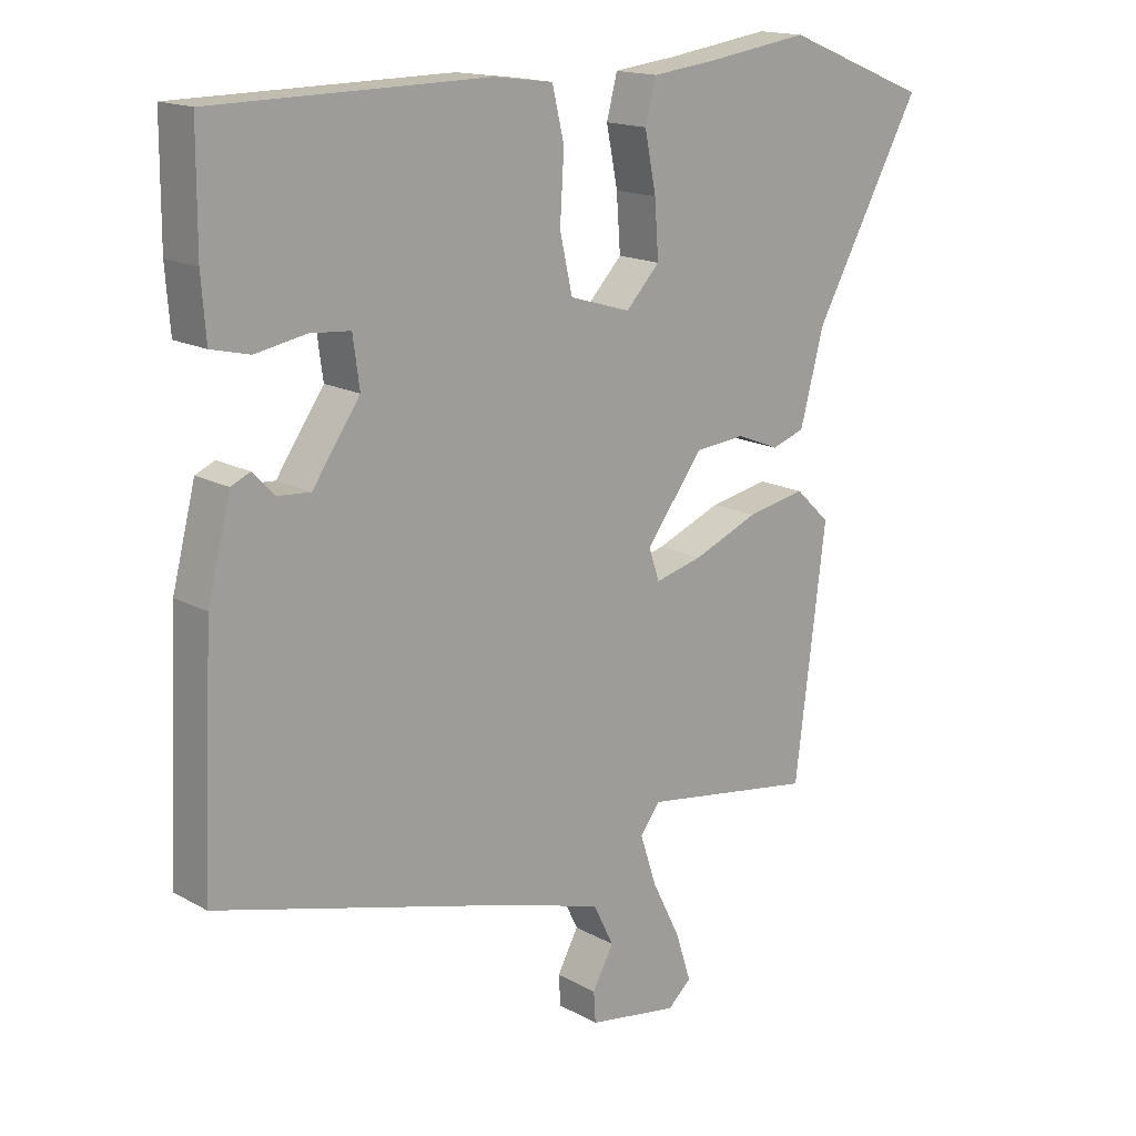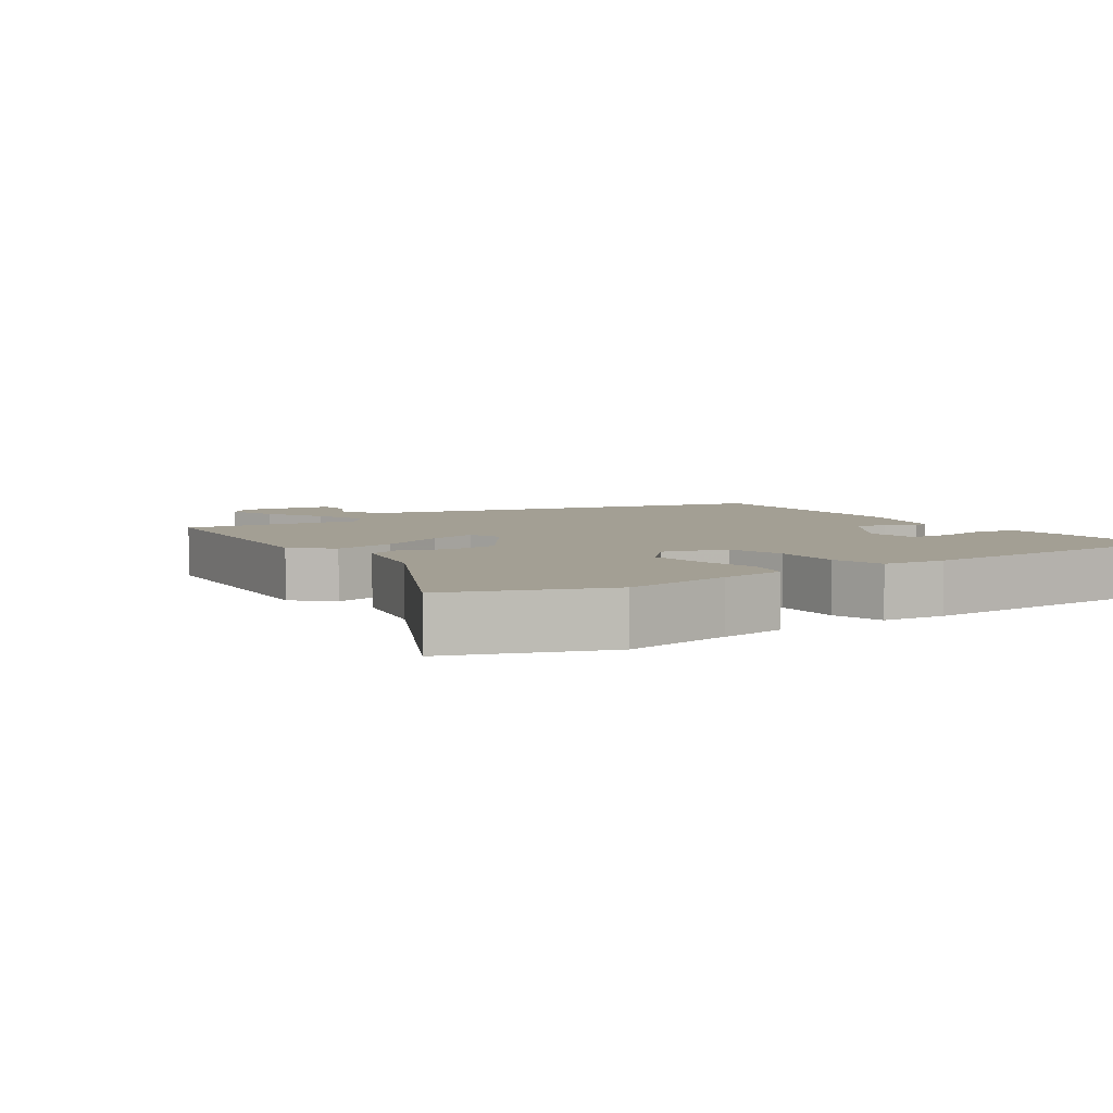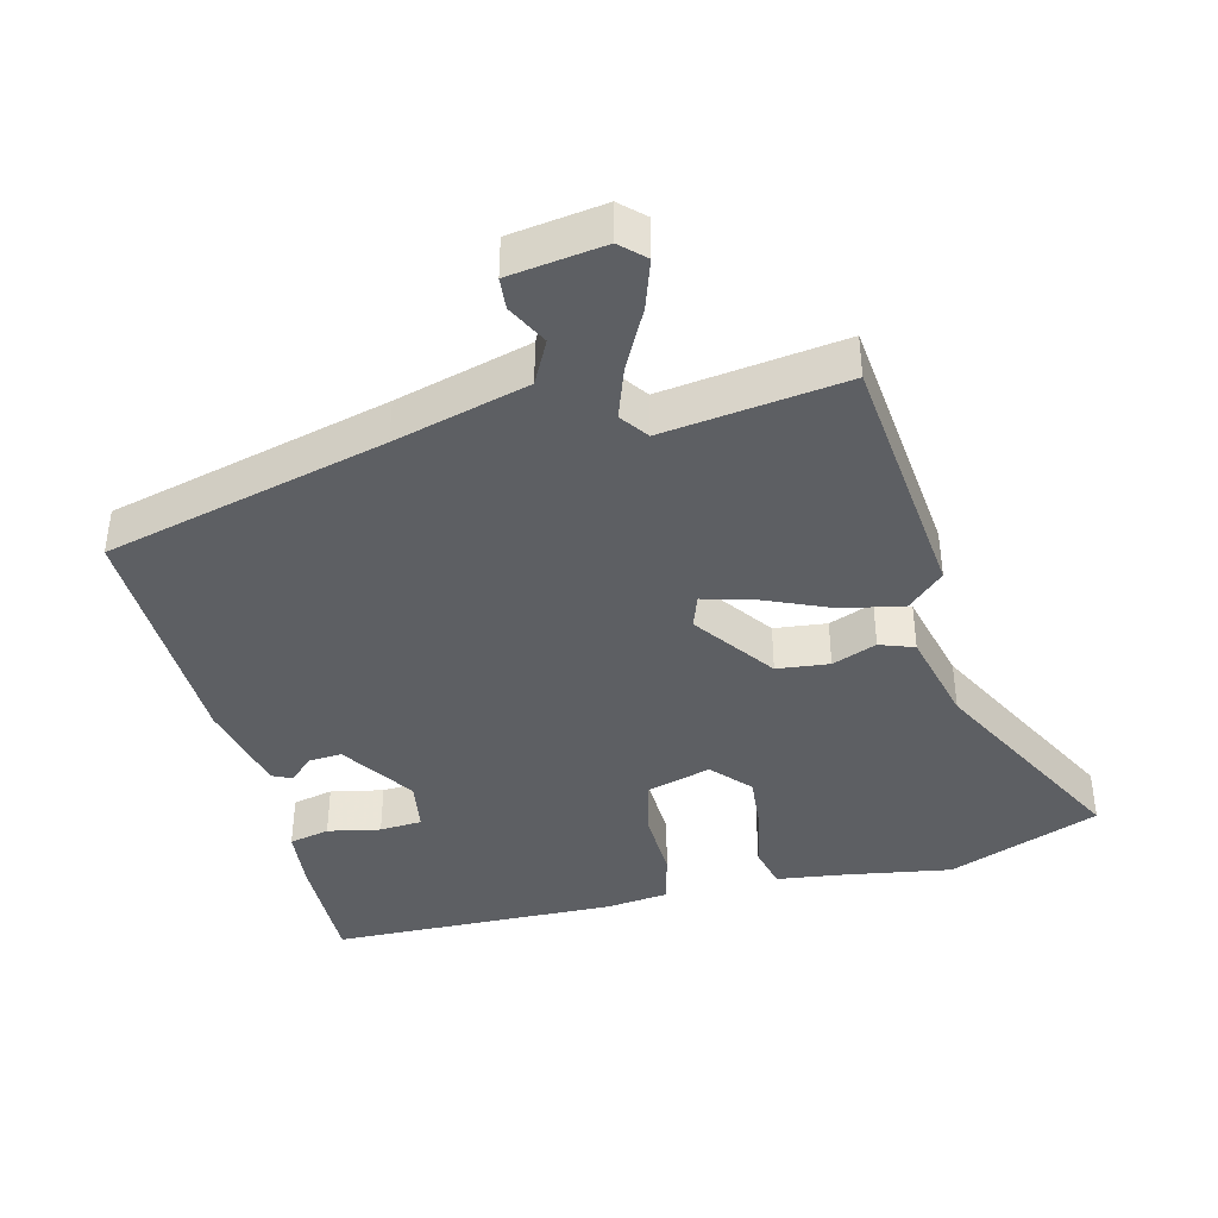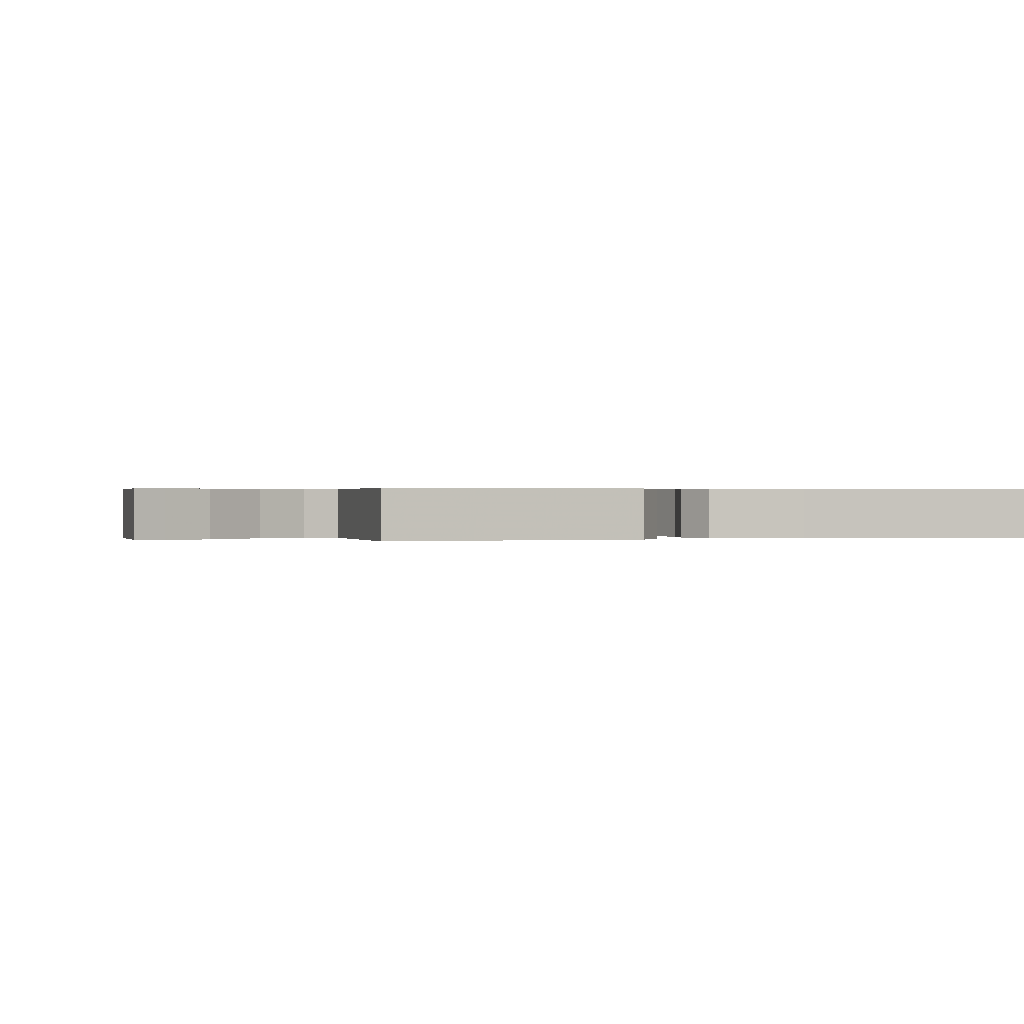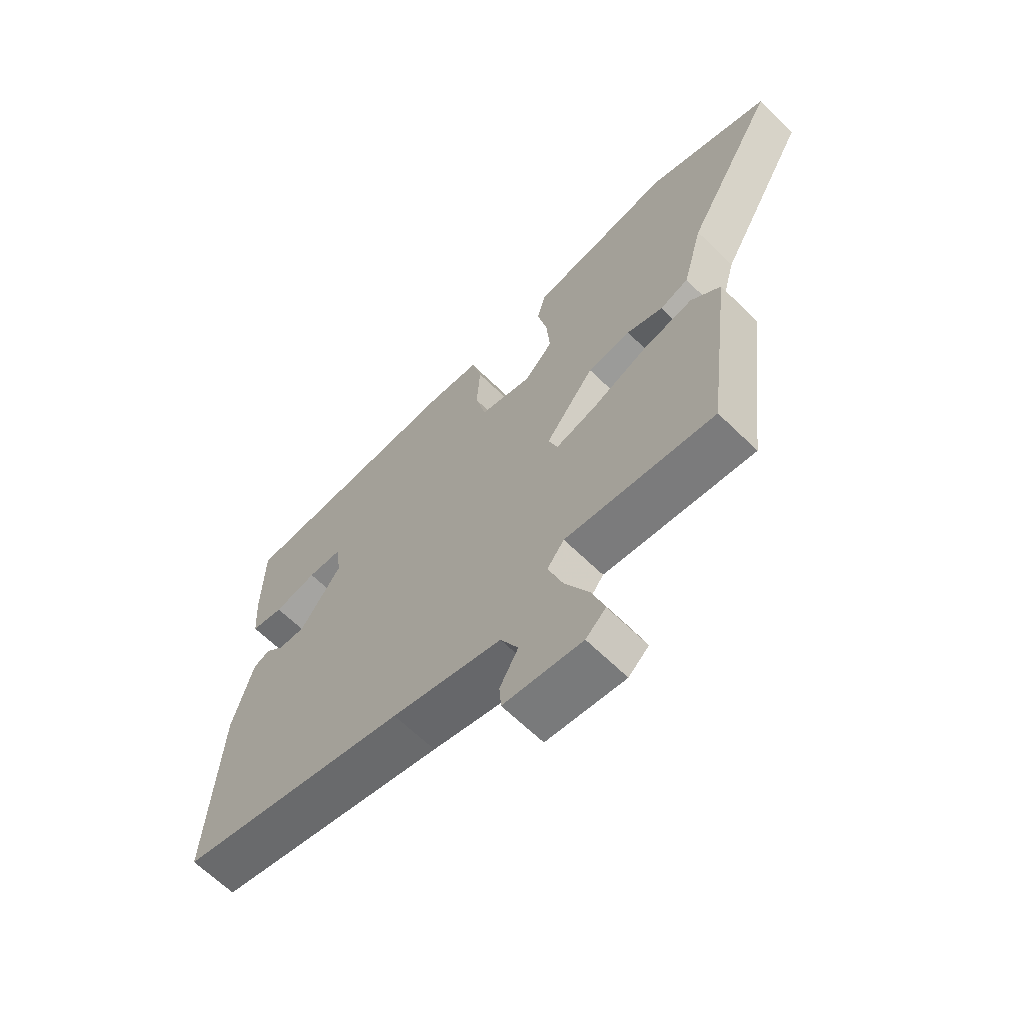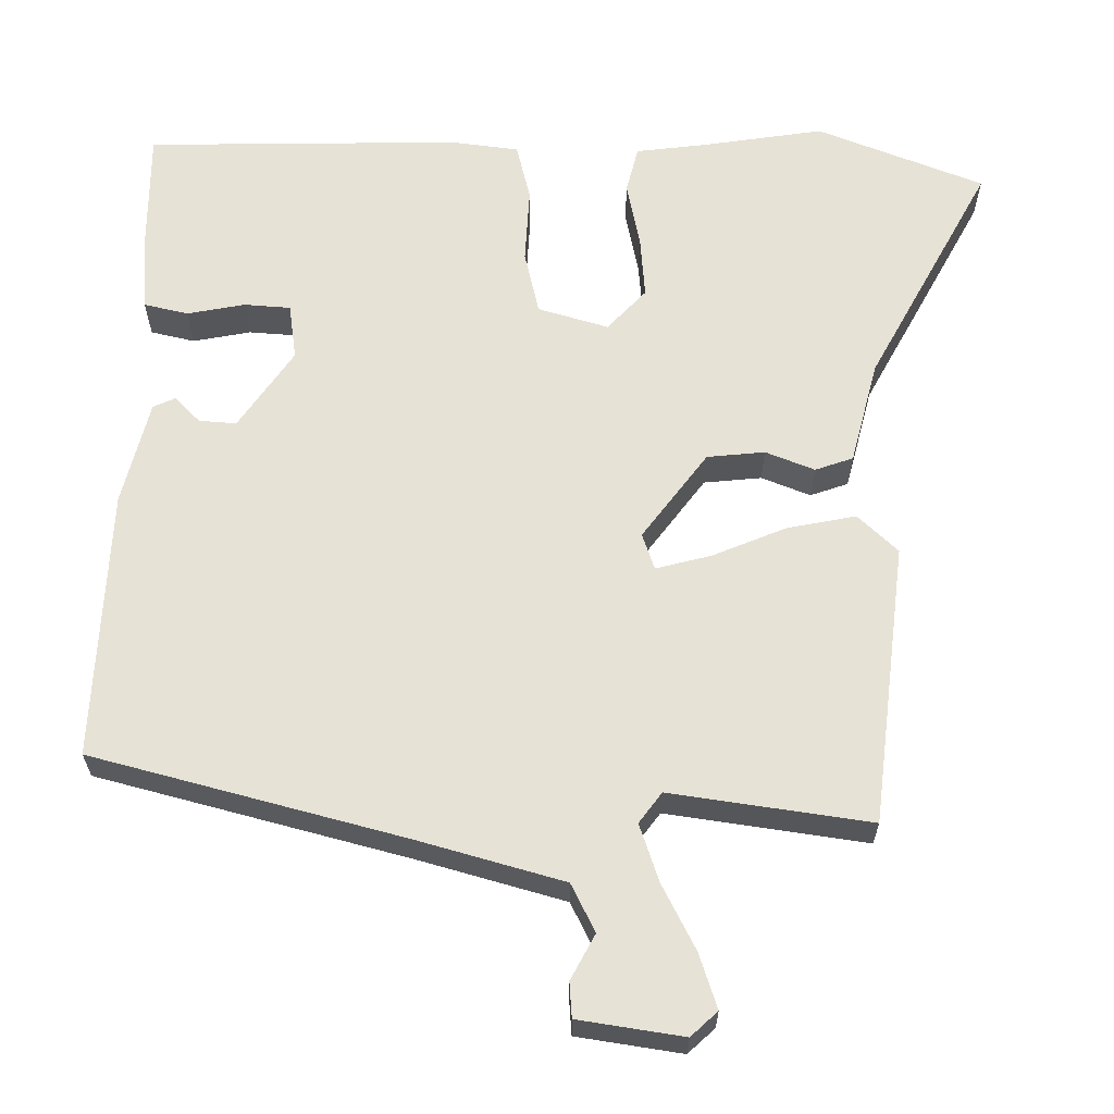
<metadata>
{"format":"obj","ext":"obj","renderer":"f3d","projection":"perspective","resolution":1024,"background":"white","views":[{"elev":16.2,"azim":138.5,"up":"+Z"},{"elev":5.4,"azim":-35.8,"up":"+Y"},{"elev":-40.4,"azim":-167.0,"up":"+Y"},{"elev":0.4,"azim":-115.7,"up":"+Y"},{"elev":-65.5,"azim":-134.4,"up":"+Z"},{"elev":-26.8,"azim":180.0,"up":"+Z"}]}
</metadata>
<code>
v 0.486 0.07 0.502
v 0.487 0.07 0.332
v 0.48 0.07 0.241
v 0.422 0.07 0.227
v 0.346 0.07 0.241
v 0.285 0.07 0.236
v 0.275 0.07 0.162
v 0.347 0.07 0.058
v 0.396 0.07 0.062
v 0.429 0.07 0.096
v 0.458 0.07 0.083
v 0.493 0.07 -0.054
v 0.51 0.07 -0.409
v 0.105 0.07 -0.519
v -0.088 0.07 -0.575
v -0.119 0.07 -0.638
v -0.087 0.07 -0.697
v -0.09 0.07 -0.743
v -0.227 0.07 -0.765
v -0.262 0.07 -0.733
v -0.239 0.07 -0.661
v -0.196 0.07 -0.575
v -0.171 0.07 -0.499
v -0.201 0.07 -0.459
v -0.463 0.07 -0.499
v -0.509 0.07 -0.129
v -0.457 0.07 -0.079
v -0.367 0.07 -0.096
v -0.269 0.07 -0.136
v -0.197 0.07 -0.154
v -0.181 0.07 -0.106
v -0.267 0.07 0.008
v -0.343 0.07 0.015
v -0.407 0.07 -0.011
v -0.457 0.07 0.006
v -0.493 0.07 0.142
v -0.655 0.07 0.437
v -0.437 0.07 0.525
v -0.279 0.07 0.502
v -0.184 0.07 0.491
v -0.168 0.07 0.429
v -0.185 0.07 0.343
v -0.191 0.07 0.26
v -0.14 0.07 0.206
v -0.048 0.07 0.234
v -0.029 0.07 0.318
v -0.035 0.07 0.418
v -0.017 0.07 0.494
v 0.073 0.07 0.506
v 0.486 0 0.502
v 0.487 0 0.332
v 0.48 0 0.241
v 0.422 0 0.227
v 0.346 0 0.241
v 0.285 0 0.236
v 0.275 0 0.162
v 0.347 0 0.058
v 0.396 0 0.062
v 0.429 0 0.096
v 0.458 0 0.083
v 0.493 0 -0.054
v 0.51 0 -0.409
v 0.105 0 -0.519
v -0.088 0 -0.575
v -0.119 0 -0.638
v -0.087 0 -0.697
v -0.09 0 -0.743
v -0.227 0 -0.765
v -0.262 0 -0.733
v -0.239 0 -0.661
v -0.196 0 -0.575
v -0.171 0 -0.499
v -0.201 0 -0.459
v -0.463 0 -0.499
v -0.509 0 -0.129
v -0.457 0 -0.079
v -0.367 0 -0.096
v -0.269 0 -0.136
v -0.197 0 -0.154
v -0.181 0 -0.106
v -0.267 0 0.008
v -0.343 0 0.015
v -0.407 0 -0.011
v -0.457 0 0.006
v -0.493 0 0.142
v -0.655 0 0.437
v -0.437 0 0.525
v -0.279 0 0.502
v -0.184 0 0.491
v -0.168 0 0.429
v -0.185 0 0.343
v -0.191 0 0.26
v -0.14 0 0.206
v -0.048 0 0.234
v -0.029 0 0.318
v -0.035 0 0.418
v -0.017 0 0.494
v 0.073 0 0.506
f 46 47 48 49
f 45 46 49 1
f 39 40 41 42
f 39 42 43
f 36 37 38 39
f 36 39 43
f 33 34 35 36
f 32 33 36 43
f 31 32 43 44
f 26 27 28 29
f 24 25 26 29
f 23 24 29 30
f 19 20 21 22
f 19 22 23
f 16 17 18 19
f 15 16 19 23
f 14 15 23 30
f 9 10 11 12
f 8 9 12 13
f 7 8 13 14
f 2 3 4 5
f 45 1 2 5
f 45 5 6
f 31 44 45 6
f 14 30 31
f 6 7 14 31
f 98 97 96 95
f 50 98 95 94
f 91 90 89 88
f 92 91 88
f 88 87 86 85
f 92 88 85
f 85 84 83 82
f 92 85 82 81
f 93 92 81 80
f 78 77 76 75
f 78 75 74 73
f 79 78 73 72
f 71 70 69 68
f 72 71 68
f 68 67 66 65
f 72 68 65 64
f 79 72 64 63
f 61 60 59 58
f 62 61 58 57
f 63 62 57 56
f 54 53 52 51
f 54 51 50 94
f 55 54 94
f 55 94 93 80
f 80 79 63
f 80 63 56 55
f 1 50 51 2
f 2 51 52 3
f 3 52 53 4
f 4 53 54 5
f 5 54 55 6
f 6 55 56 7
f 7 56 57 8
f 8 57 58 9
f 9 58 59 10
f 10 59 60 11
f 11 60 61 12
f 12 61 62 13
f 13 62 63 14
f 14 63 64 15
f 15 64 65 16
f 16 65 66 17
f 17 66 67 18
f 18 67 68 19
f 19 68 69 20
f 20 69 70 21
f 21 70 71 22
f 22 71 72 23
f 23 72 73 24
f 24 73 74 25
f 25 74 75 26
f 26 75 76 27
f 27 76 77 28
f 28 77 78 29
f 29 78 79 30
f 30 79 80 31
f 31 80 81 32
f 32 81 82 33
f 33 82 83 34
f 34 83 84 35
f 35 84 85 36
f 36 85 86 37
f 37 86 87 38
f 38 87 88 39
f 39 88 89 40
f 40 89 90 41
f 41 90 91 42
f 42 91 92 43
f 43 92 93 44
f 44 93 94 45
f 45 94 95 46
f 46 95 96 47
f 47 96 97 48
f 48 97 98 49
f 49 98 50 1

</code>
